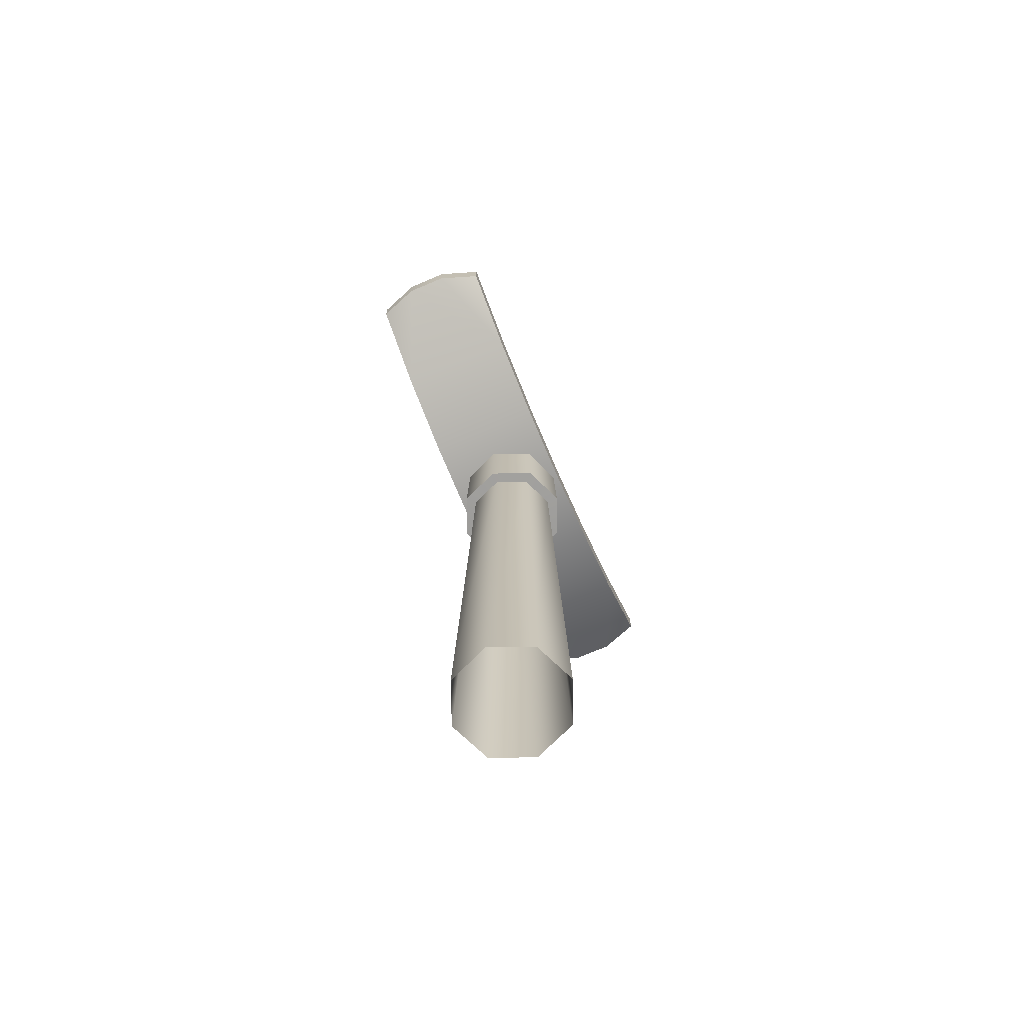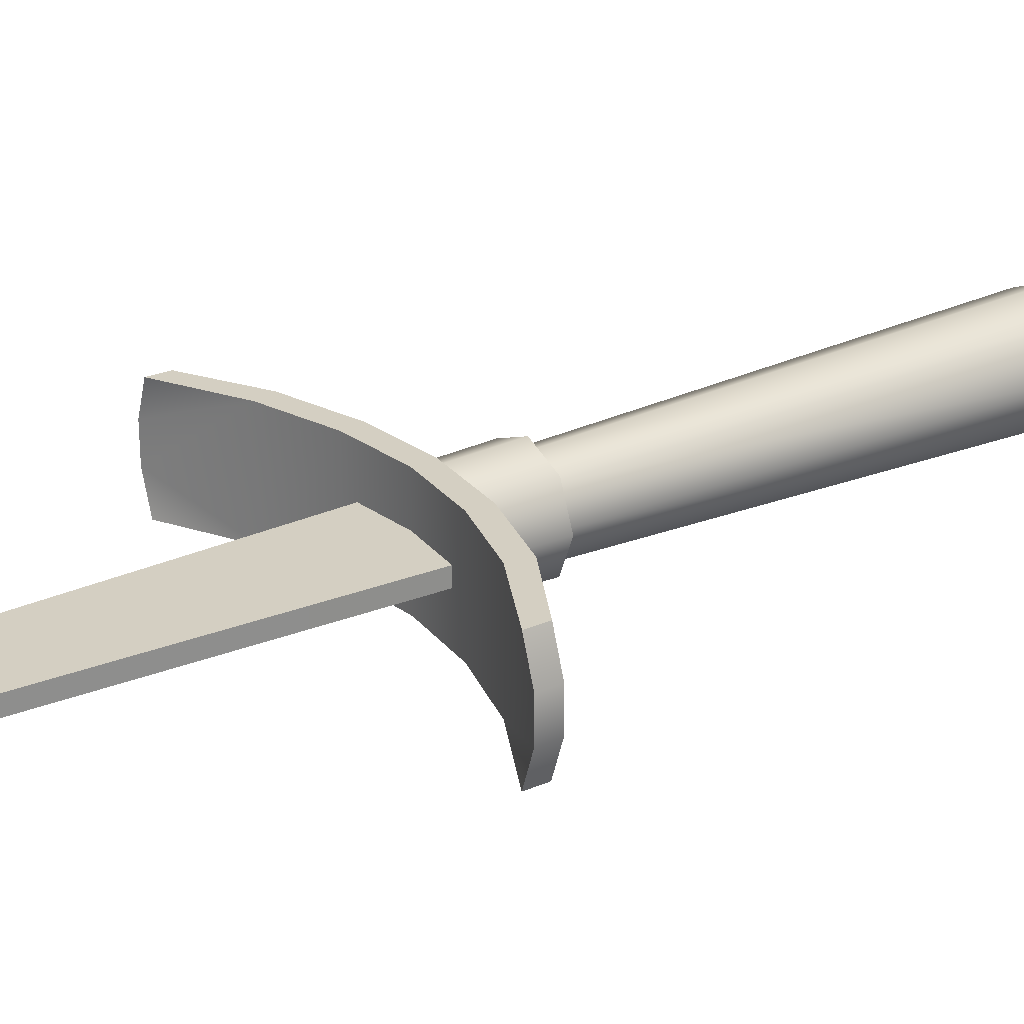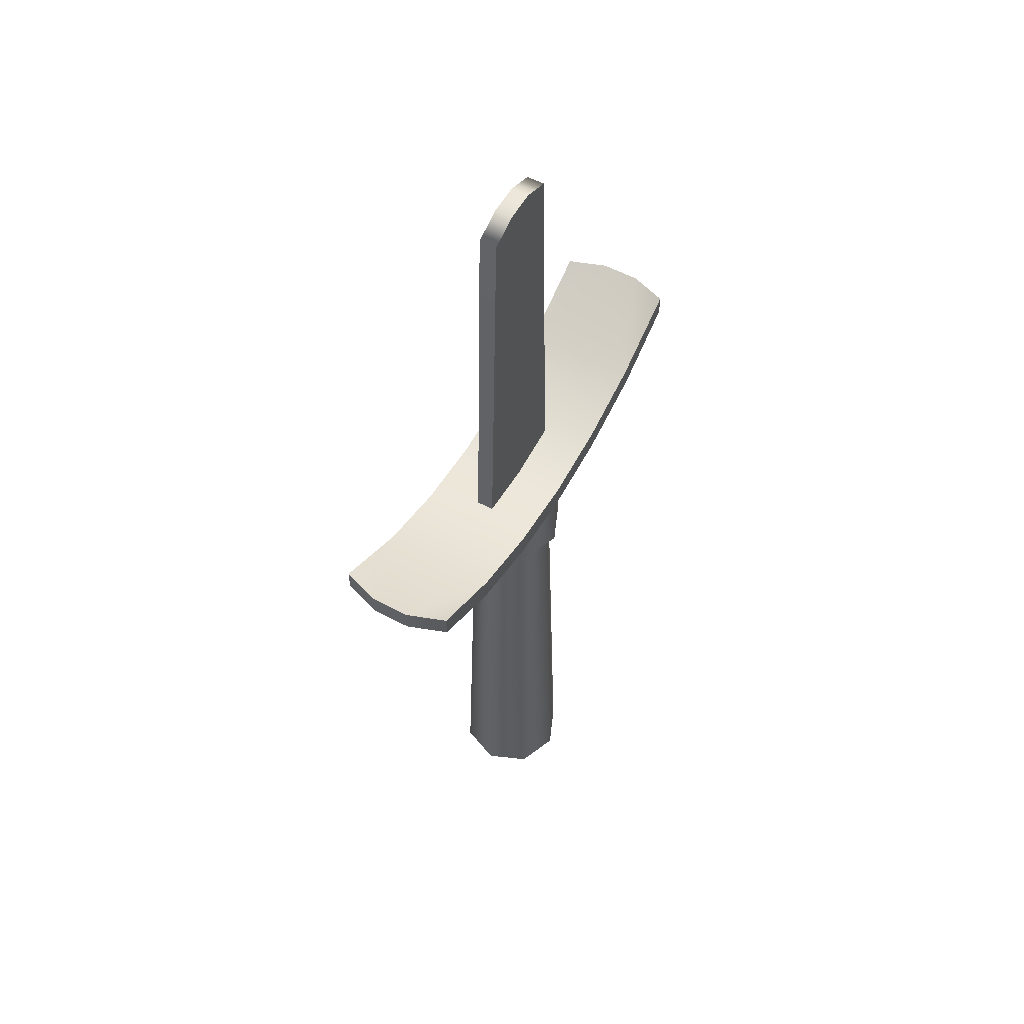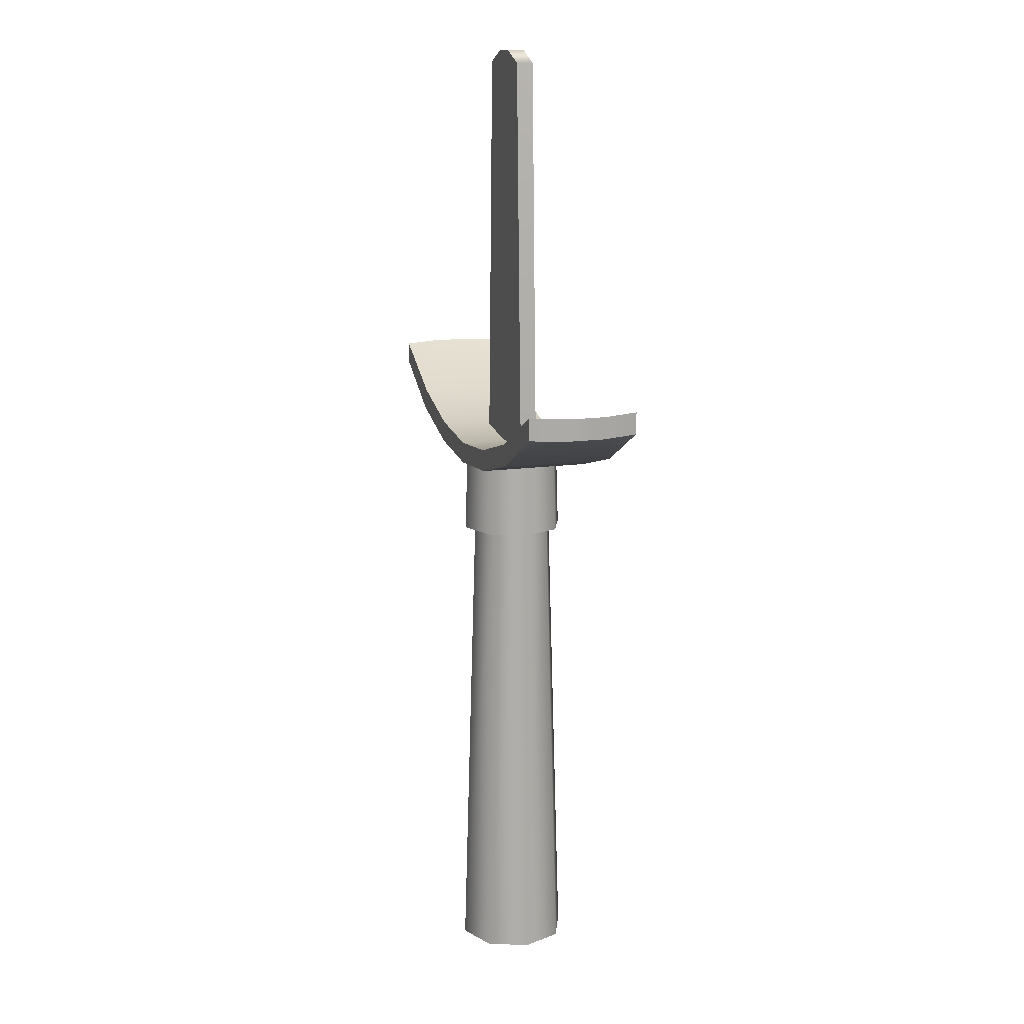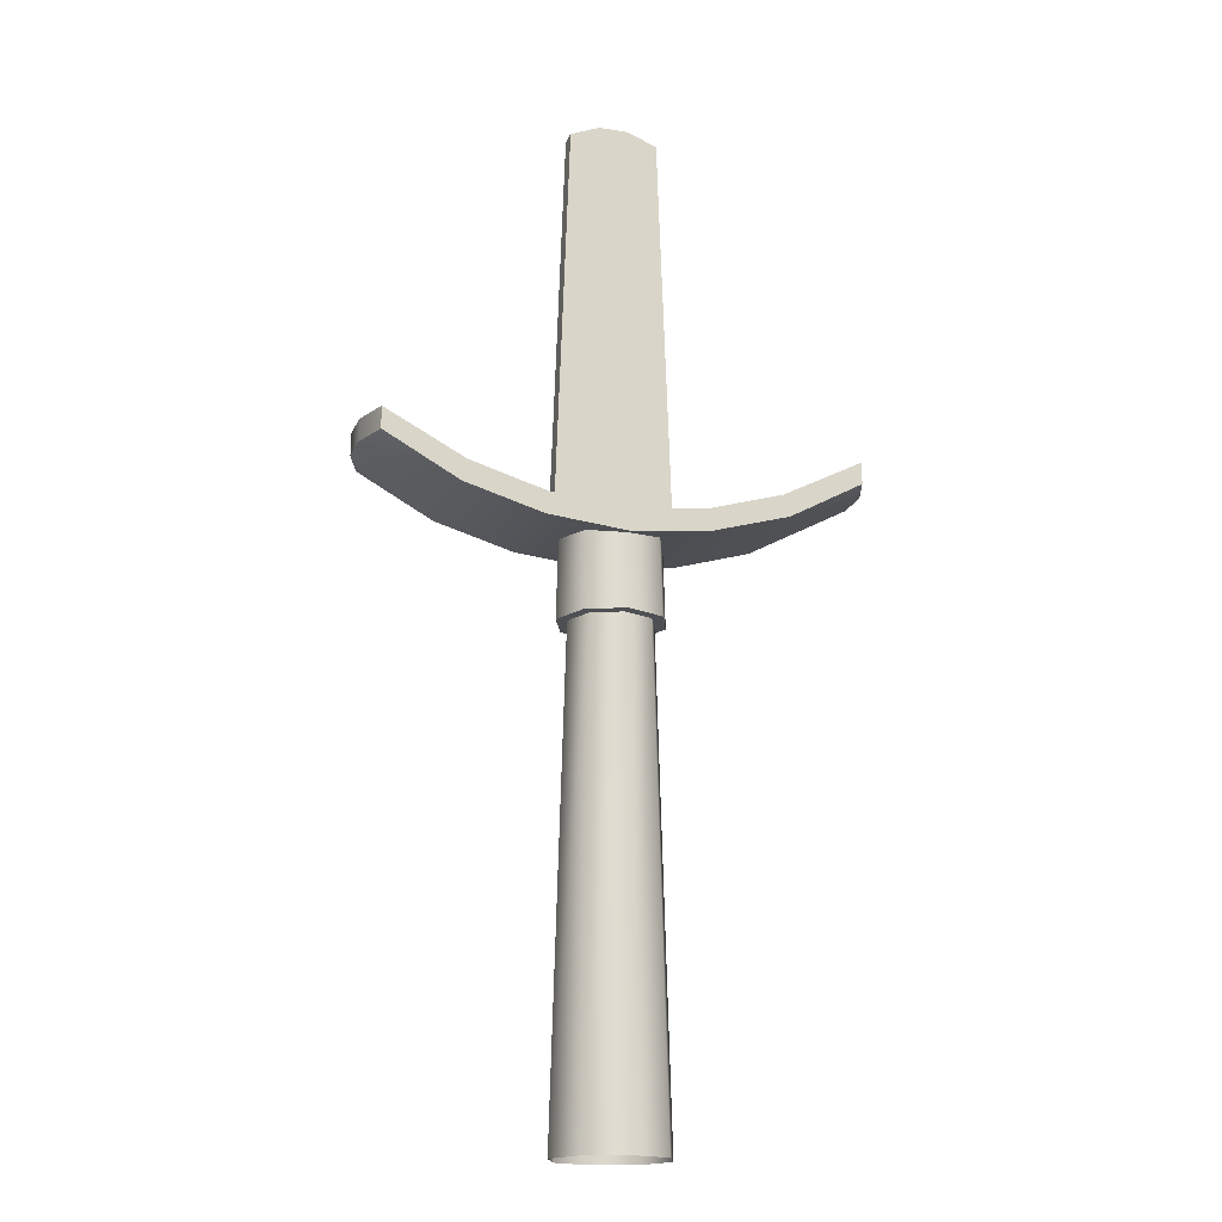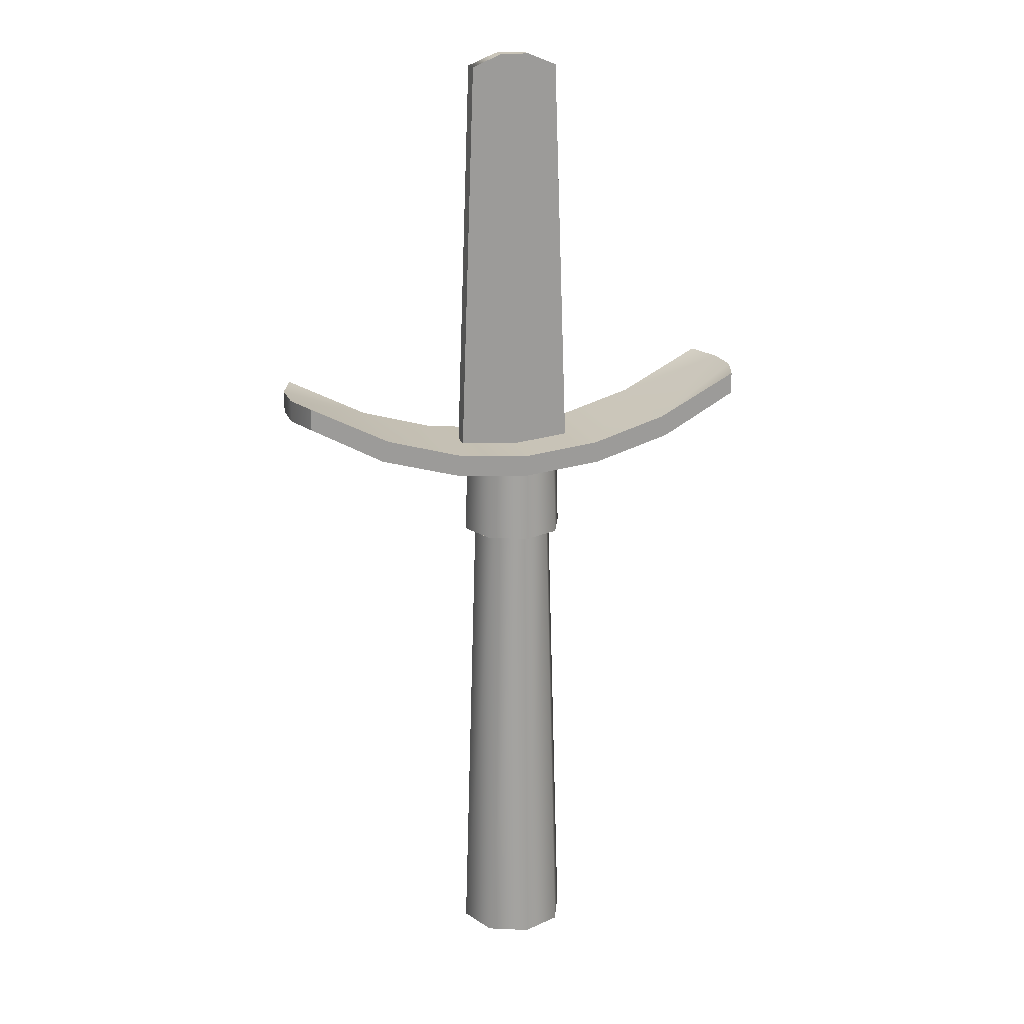
<metadata>
{"format":"obj","ext":"obj","renderer":"f3d","projection":"perspective","resolution":1024,"background":"white","views":[{"elev":-70.6,"azim":113.2,"up":"+Y"},{"elev":25.6,"azim":-124.7,"up":"+Z"},{"elev":56.2,"azim":-61.0,"up":"+Y"},{"elev":14.4,"azim":-107.3,"up":"+Y"},{"elev":-17.8,"azim":-17.4,"up":"+Y"},{"elev":19.4,"azim":162.4,"up":"+Y"}]}
</metadata>
<code>
g default
v 0.5992 0 -0.5991
v 1e-06 0 -0.8473
v -0.5991 0 -0.5991
v -0.8473 0 0
v -0.5991 0 0.5991
v 1e-06 0 0.8473
v 0.5992 0 0.5991
v 0.8473 0 0
v 0.4469 7.2 -0.4469
v 0.6319 7.2 0
v 0.4469 7.2 0.4469
v 1e-06 7.2 0.6319
v -0.4469 7.2 0.4469
v -0.6319 7.2 0
v -0.4469 7.2 -0.4469
v 1e-06 7.2 -0.6319
v 0.5623 7.204 -0.5623
v 0.7952 7.204 0
v 0.5366 8.376 -0.5366
v 0.7588 8.376 0
v 0.5623 7.204 0.5623
v 0.5366 8.376 0.5366
v 1e-06 7.204 0.7952
v 1e-06 8.376 0.7588
v -0.5623 7.204 0.5623
v -0.5366 8.376 0.5366
v -0.7952 7.204 0
v -0.7588 8.376 0
v -0.5623 7.204 -0.5623
v -0.5366 8.376 -0.5366
v 1e-06 7.204 -0.7952
v 1e-06 8.376 -0.7588
v -3.468 9.365 0.8305
v 3.468 9.365 0.8305
v -3.468 9.693 0.8305
v 3.468 9.693 0.8305
v -3.468 9.693 -0.8305
v 3.468 9.693 -0.8305
v -3.468 9.365 -0.8305
v 3.468 9.365 -0.8305
v 1.135 8.737 -0.8305
v 1.177 8.412 -0.8305
v 1.177 8.412 0.8305
v 1.135 8.737 0.8305
v -1.136 8.737 -0.8305
v -1.176 8.412 -0.8305
v -1.176 8.412 0.8305
v -1.136 8.737 0.8305
v 1e-06 8.294 -0.8305
v 1e-06 8.294 0.8305
v 1e-06 8.622 0.8305
v 1e-06 8.622 -0.8305
v 2.358 8.754 -0.8305
v 2.358 8.754 0.8305
v 2.265 9.069 0.8305
v 2.265 9.069 -0.8305
v -2.35 8.752 -0.8305
v -2.35 8.752 0.8305
v -2.274 9.071 0.8305
v -2.274 9.071 -0.8305
v -3.662 9.693 -0.2768
v -3.662 9.365 -0.2768
v 3.662 9.365 -0.2768
v 3.662 9.693 -0.2768
v -3.662 9.693 0.2768
v -3.662 9.365 0.2768
v 3.662 9.365 0.2768
v 3.662 9.693 0.2768
v -0.8712 8.611 0.1255
v 0.8712 8.611 0.1255
v -0.6577 14.62 0.1255
v 0.6577 14.62 0.1255
v -0.6577 14.62 -0.1255
v 0.6577 14.62 -0.1255
v -0.8712 8.611 -0.1255
v 0.8712 8.611 -0.1255
v 0.2904 8.611 0.1255
v 0.2192 14.8 0.1255
v 0.2192 14.8 -0.1255
v 0.2904 8.611 -0.1255
v -0.2904 8.611 0.1255
v -0.2192 14.8 0.1255
v -0.2192 14.8 -0.1255
v -0.2904 8.611 -0.1255
g BeheadingMachine_Blade_polySurface5
f 1 2 16 9
f 2 3 15 16
f 3 4 14 15
f 4 5 13 14
f 5 6 12 13
f 6 7 11 12
f 7 8 10 11
f 8 1 9 10
f 18 17 19 20
f 21 18 20 22
f 23 21 22 24
f 25 23 24 26
f 27 25 26 28
f 29 27 28 30
f 31 29 30 32
f 17 31 32 19
f 10 9 17 18
f 11 10 18 21
f 12 11 21 23
f 13 12 23 25
f 14 13 25 27
f 15 14 27 29
f 16 15 29 31
f 9 16 31 17
f 33 58 59 35
f 59 65 35
f 37 60 57 39
f 66 58 33
f 34 67 68 36
f 65 66 33 35
f 41 56 53 42
f 44 43 54 55
f 45 52 49 46
f 48 47 50 51
f 51 50 43 44
f 49 52 41 42
f 54 67 34
f 55 54 34 36
f 68 55 36
f 53 56 38 40
f 59 58 47 48
f 57 60 45 46
f 60 37 61
f 37 39 62 61
f 39 57 62
f 53 40 63
f 64 63 40 38
f 38 56 64
f 60 61 65 59
f 61 62 66 65
f 62 57 58 66
f 57 46 47 58
f 46 49 50 47
f 49 42 43 50
f 42 53 54 43
f 53 63 67 54
f 68 67 63 64
f 64 56 55 68
f 56 41 44 55
f 41 52 51 44
f 52 45 48 51
f 45 60 59 48
f 69 81 82 71
f 71 82 83 73
f 73 83 84 75
f 70 76 74 72
f 75 69 71 73
f 77 70 72 78
f 79 78 72 74
f 80 79 74 76
f 81 77 78 82
f 83 82 78 79
f 84 83 79 80

</code>
